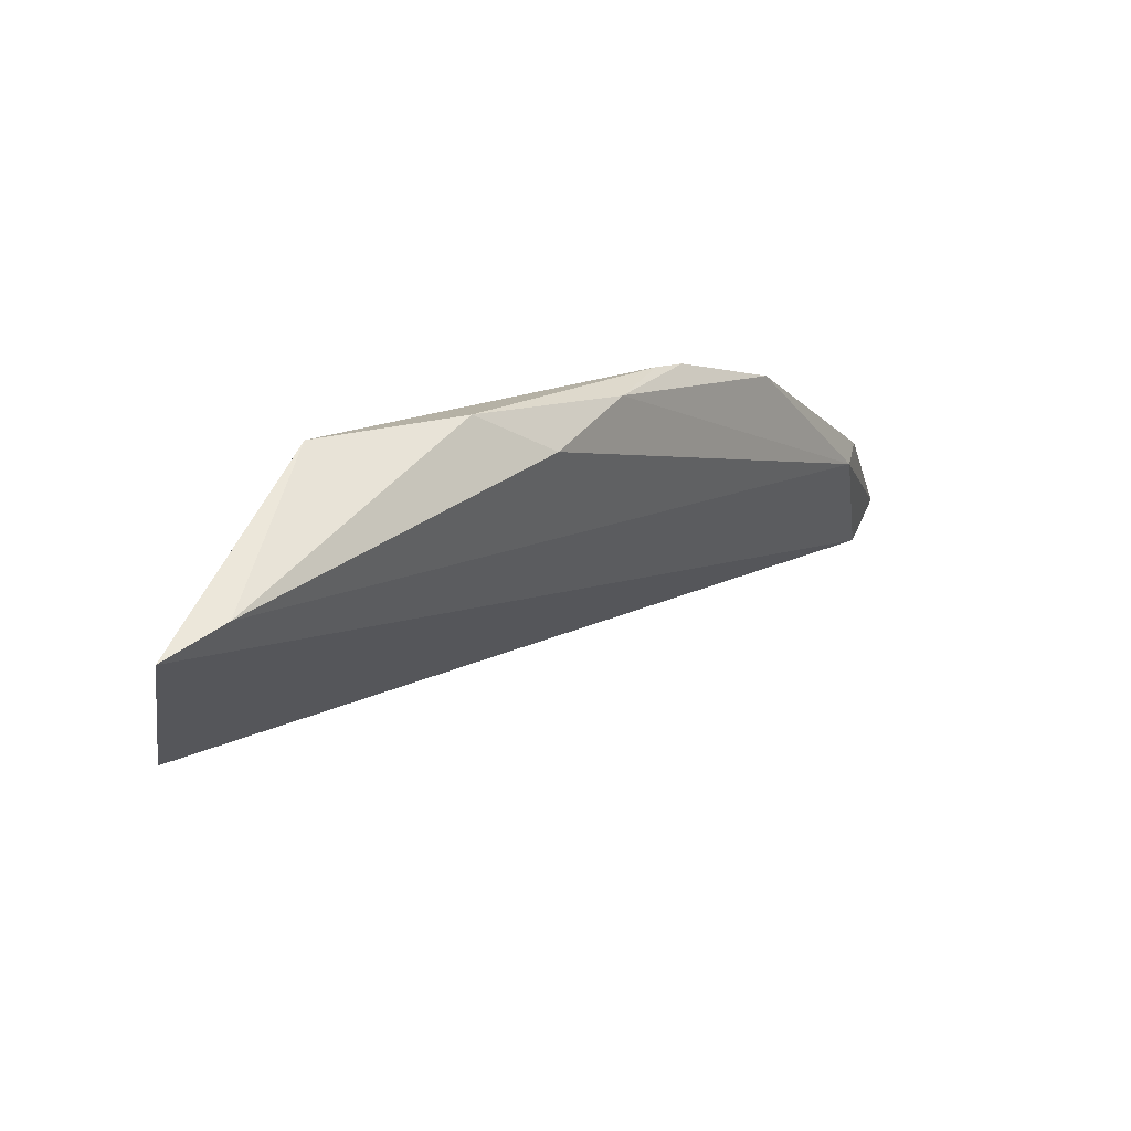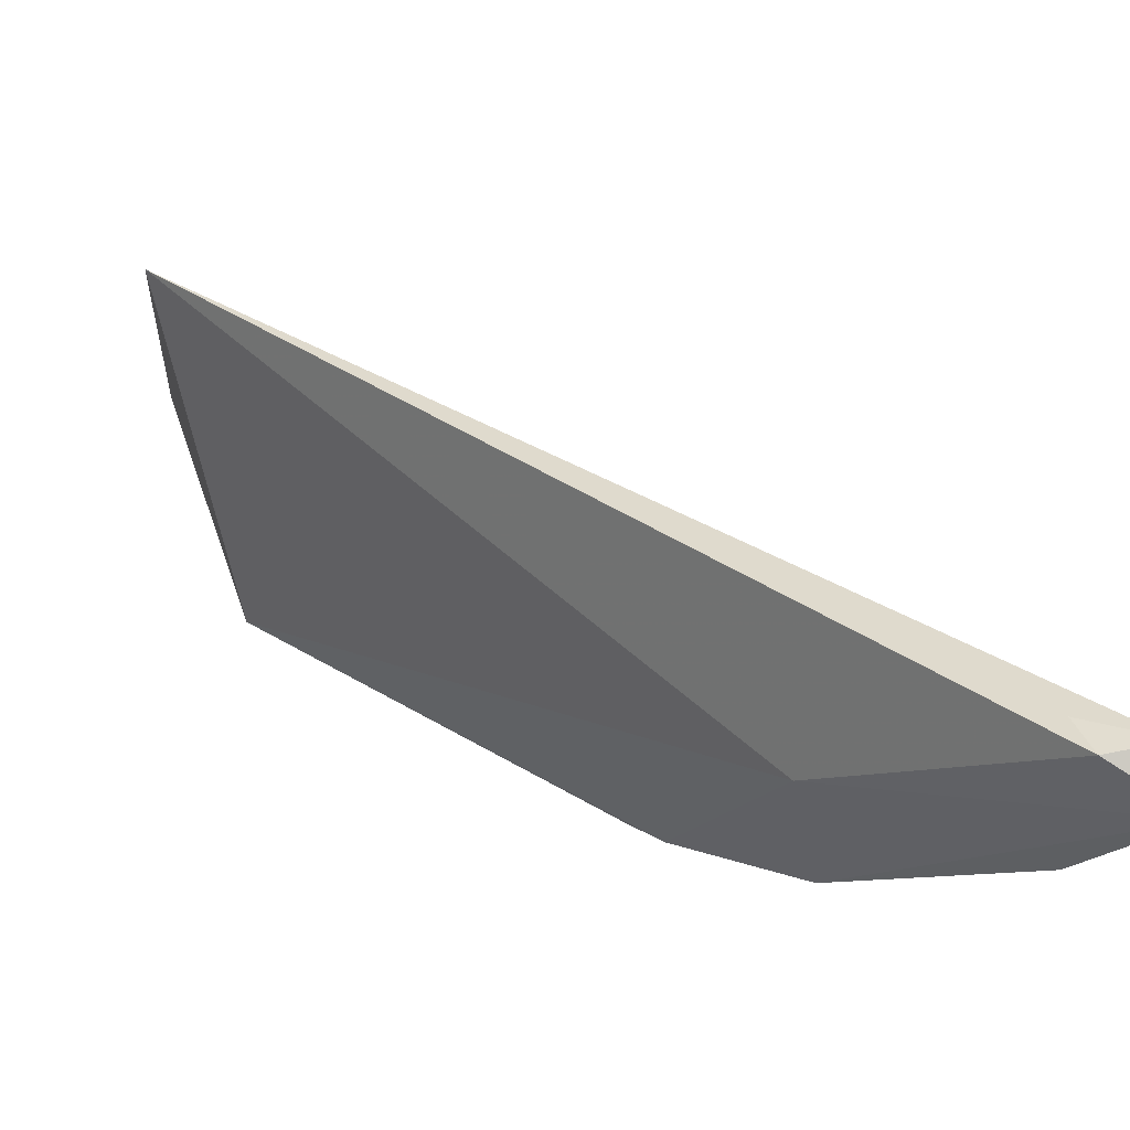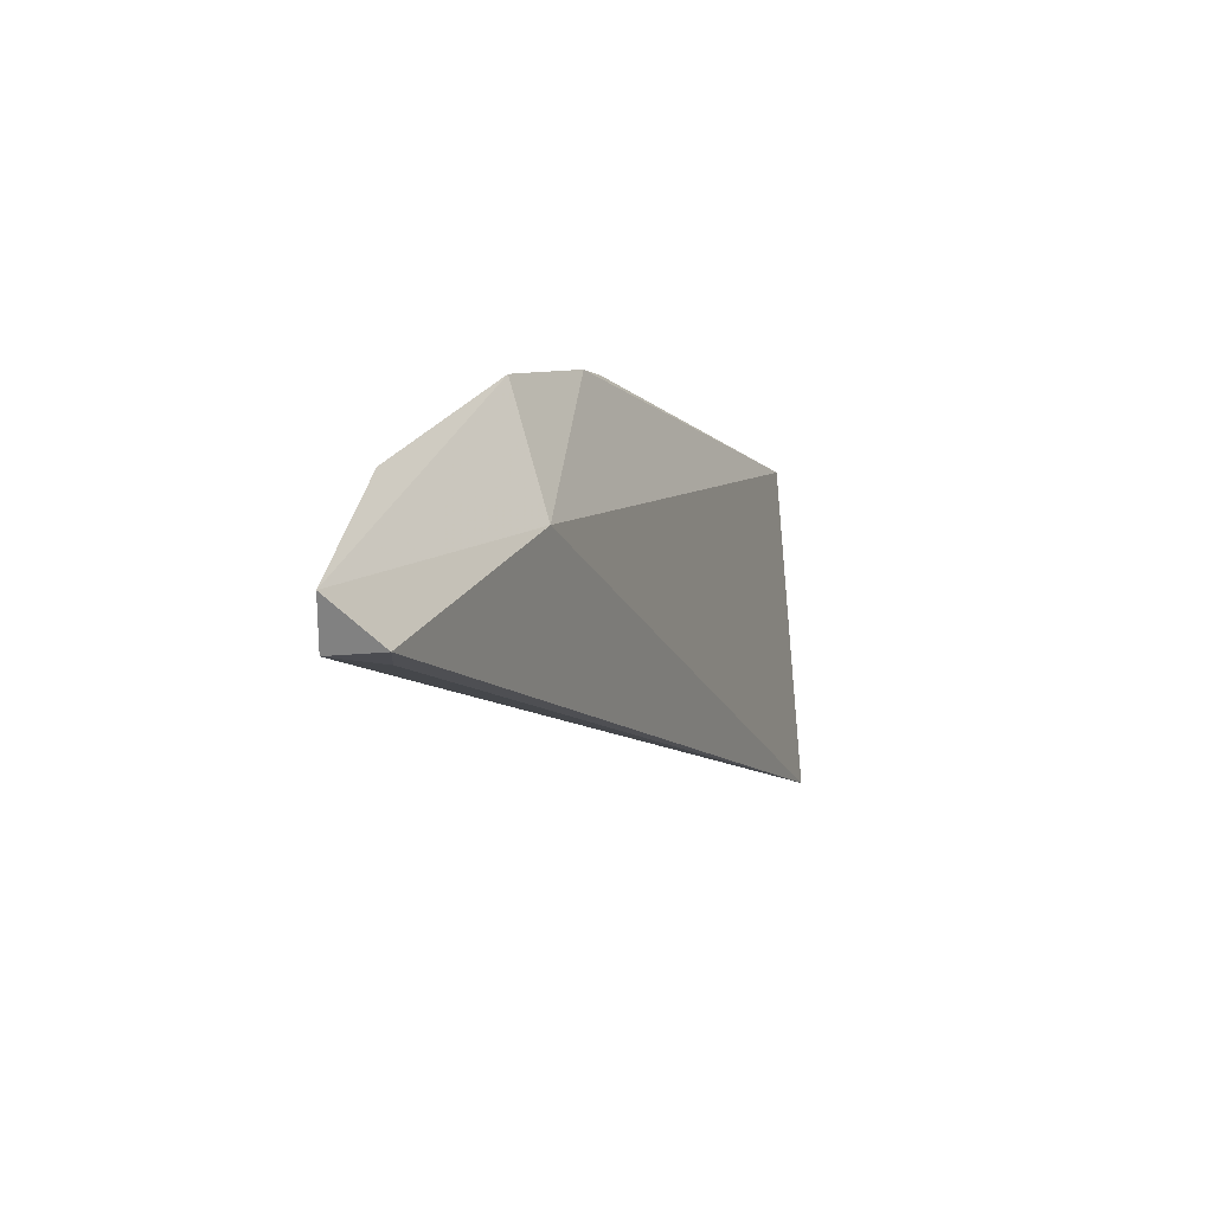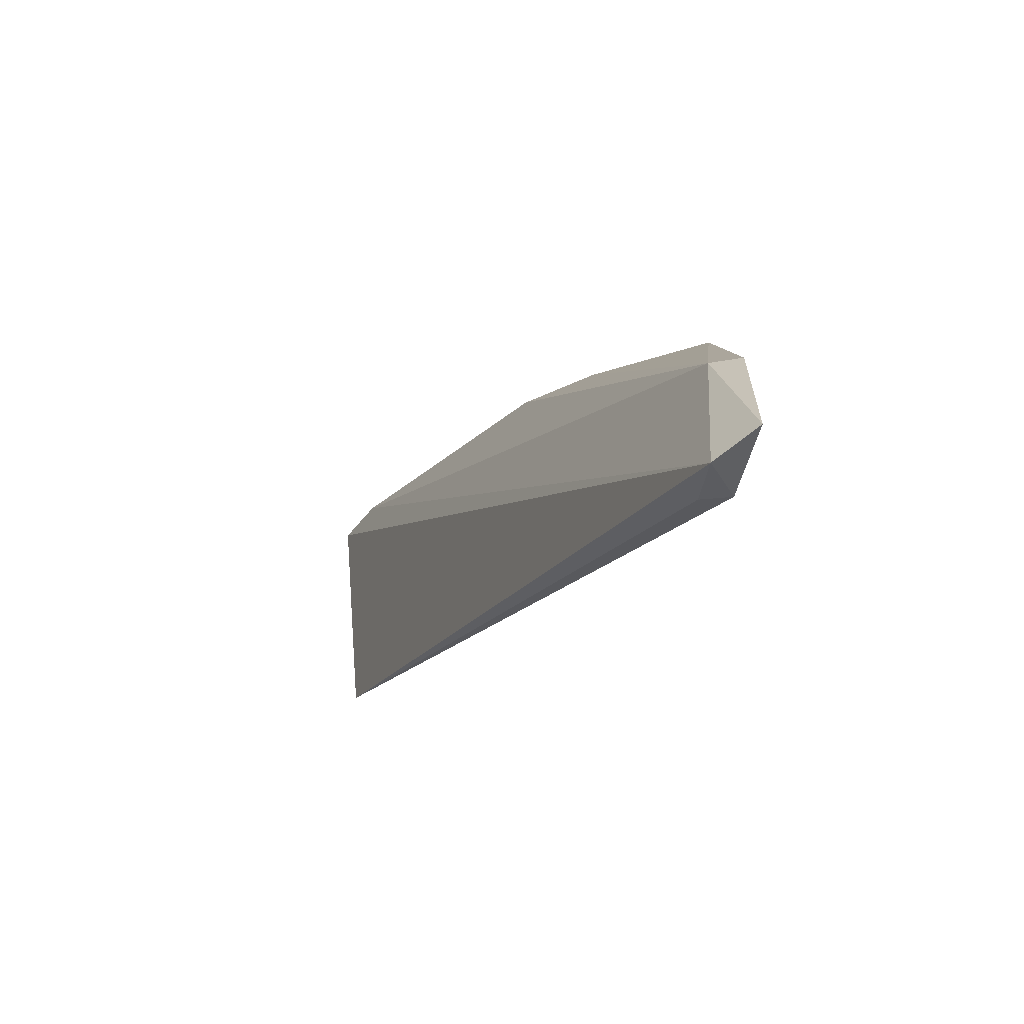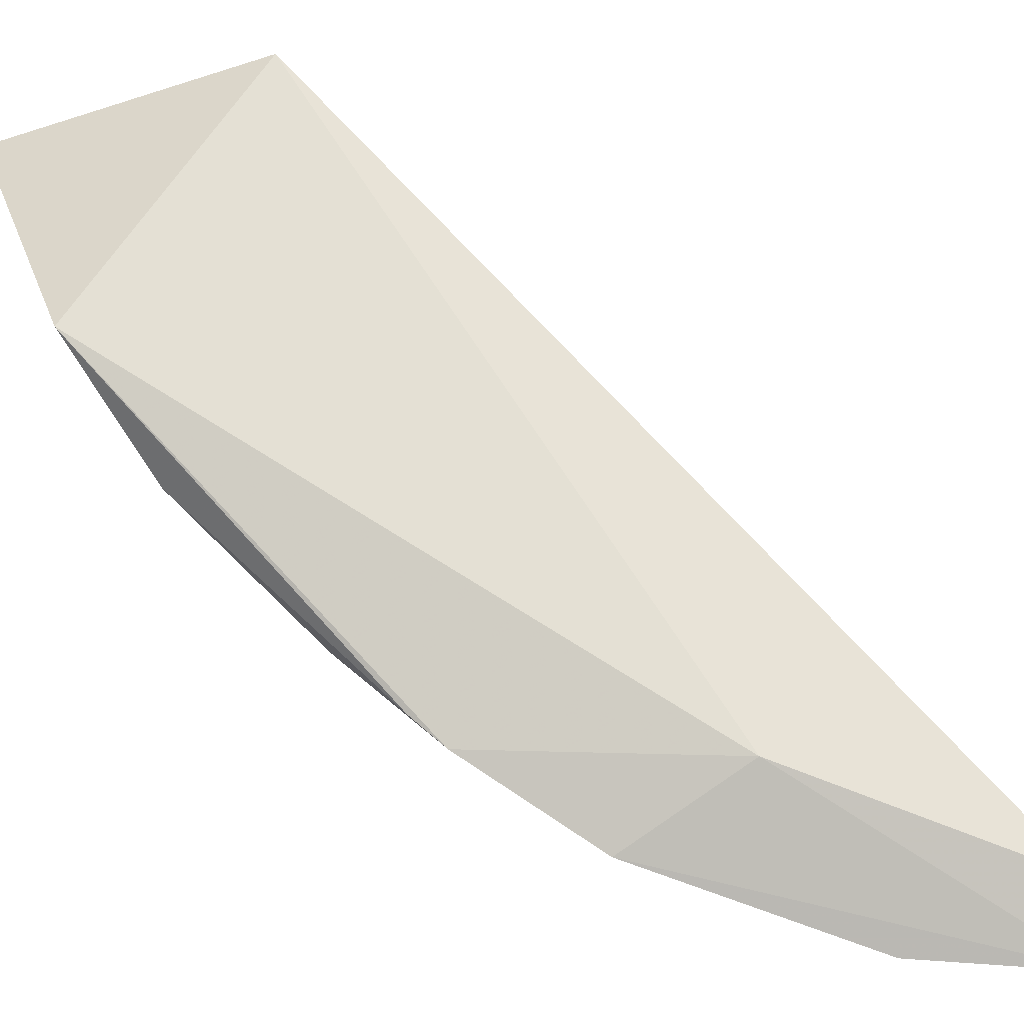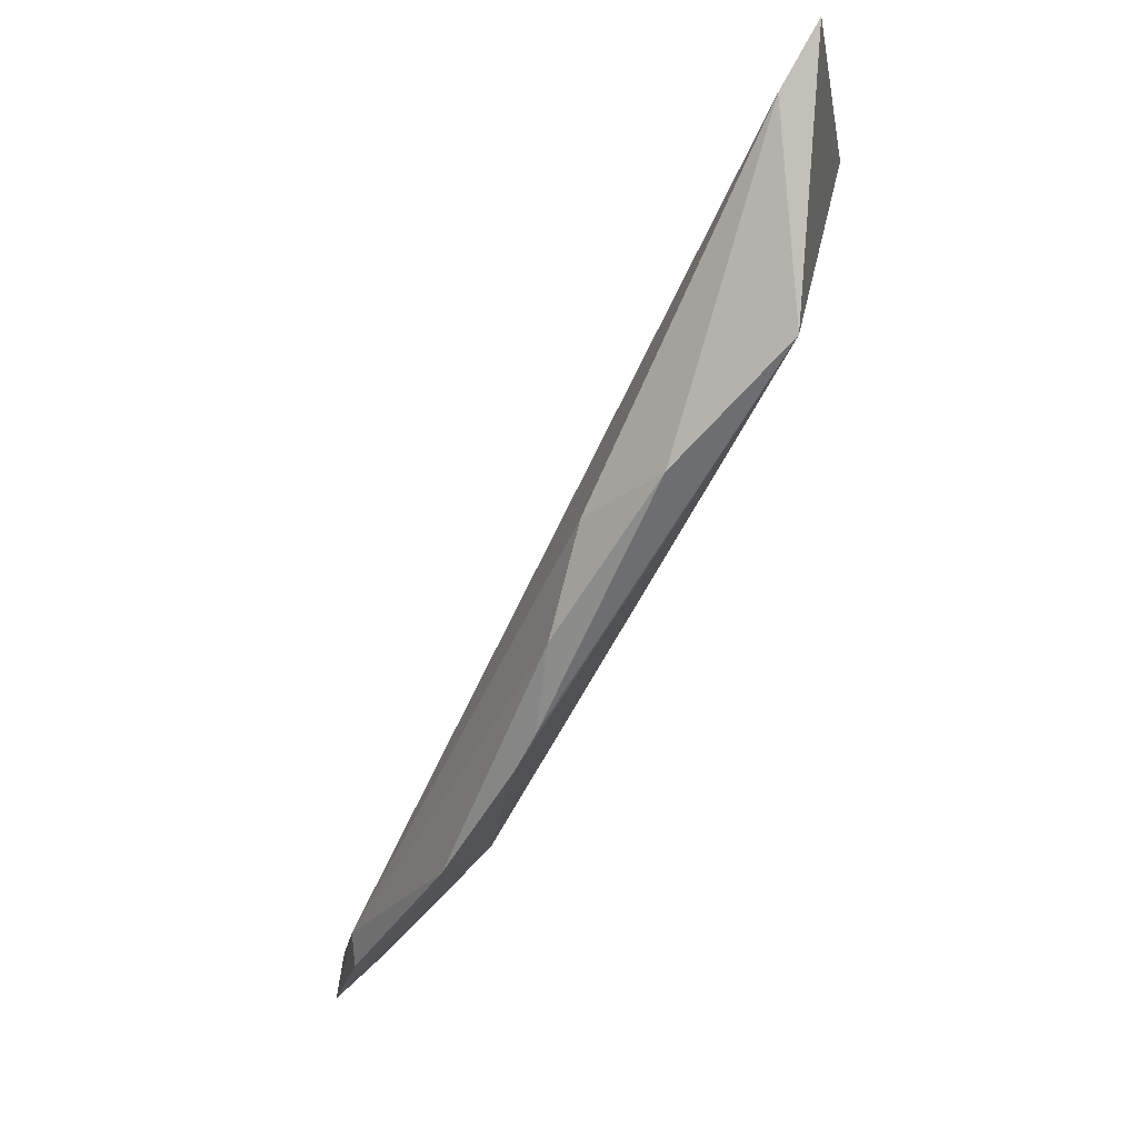
<metadata>
{"format":"obj","ext":"obj","renderer":"f3d","projection":"perspective","resolution":1024,"background":"white","views":[{"elev":66.0,"azim":-173.6,"up":"+Z"},{"elev":-21.4,"azim":168.8,"up":"+Y"},{"elev":-47.4,"azim":-20.0,"up":"+Z"},{"elev":-53.6,"azim":-73.5,"up":"+Z"},{"elev":-57.9,"azim":100.7,"up":"+Y"},{"elev":74.8,"azim":-12.0,"up":"+Z"}]}
</metadata>
<code>
v -0.08127 -0.02886 0.1001
v -0.08019 -0.02918 0.09309
v -0.09592 -0.04304 0.07859
v -0.08245 -0.03012 0.09958
v -0.083 -0.03491 0.09808
v -0.09143 -0.04203 0.08494
v -0.09271 -0.04292 0.08815
v -0.09471 -0.04327 0.0789
v -0.0893 -0.03919 0.09336
v -0.09056 -0.04142 0.09109
v -0.09446 -0.04248 0.07944
v -0.09634 -0.04425 0.07889
v -0.08621 -0.03676 0.09639
v -0.09534 -0.04318 0.08315
v -0.08808 -0.0369 0.09473
v -0.08996 -0.04085 0.09182
v -0.09545 -0.04399 0.08285
f 1 2 3
f 1 3 4
f 5 2 1
f 5 1 4
f 6 2 5
f 8 2 6
f 10 7 6
f 10 6 5
f 10 9 7
f 11 8 3
f 11 3 2
f 11 2 8
f 12 3 8
f 12 8 6
f 12 6 7
f 13 5 4
f 14 4 3
f 14 7 9
f 14 3 12
f 15 13 4
f 15 9 13
f 15 14 9
f 15 4 14
f 16 10 5
f 16 5 13
f 16 13 9
f 16 9 10
f 17 14 12
f 17 12 7
f 17 7 14

</code>
